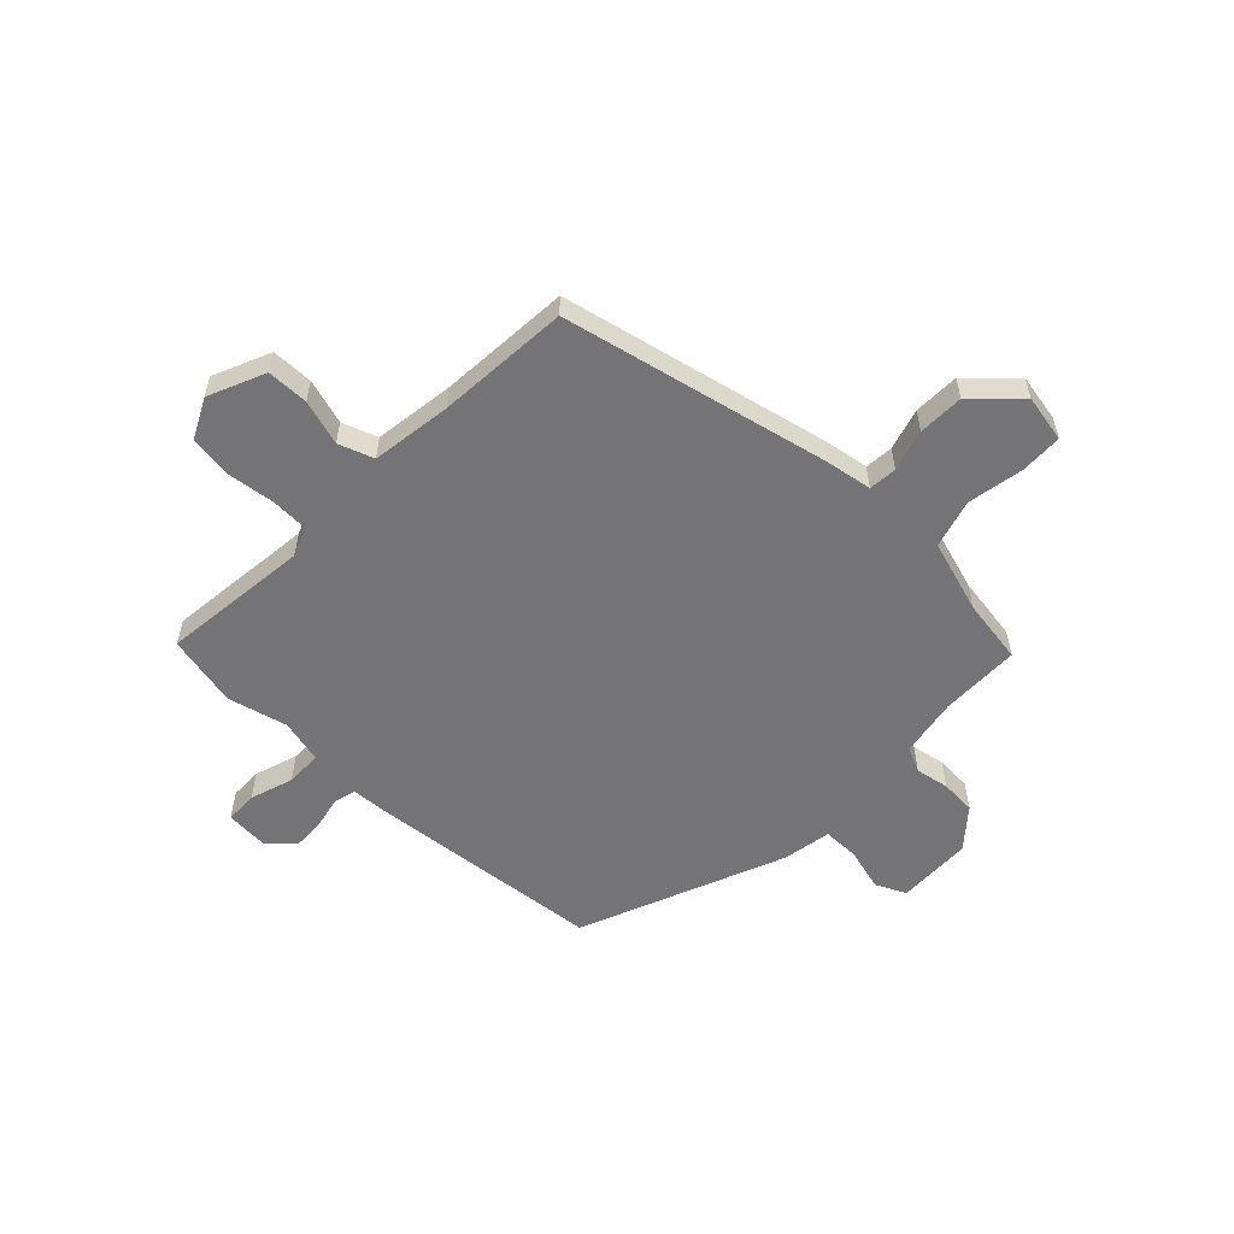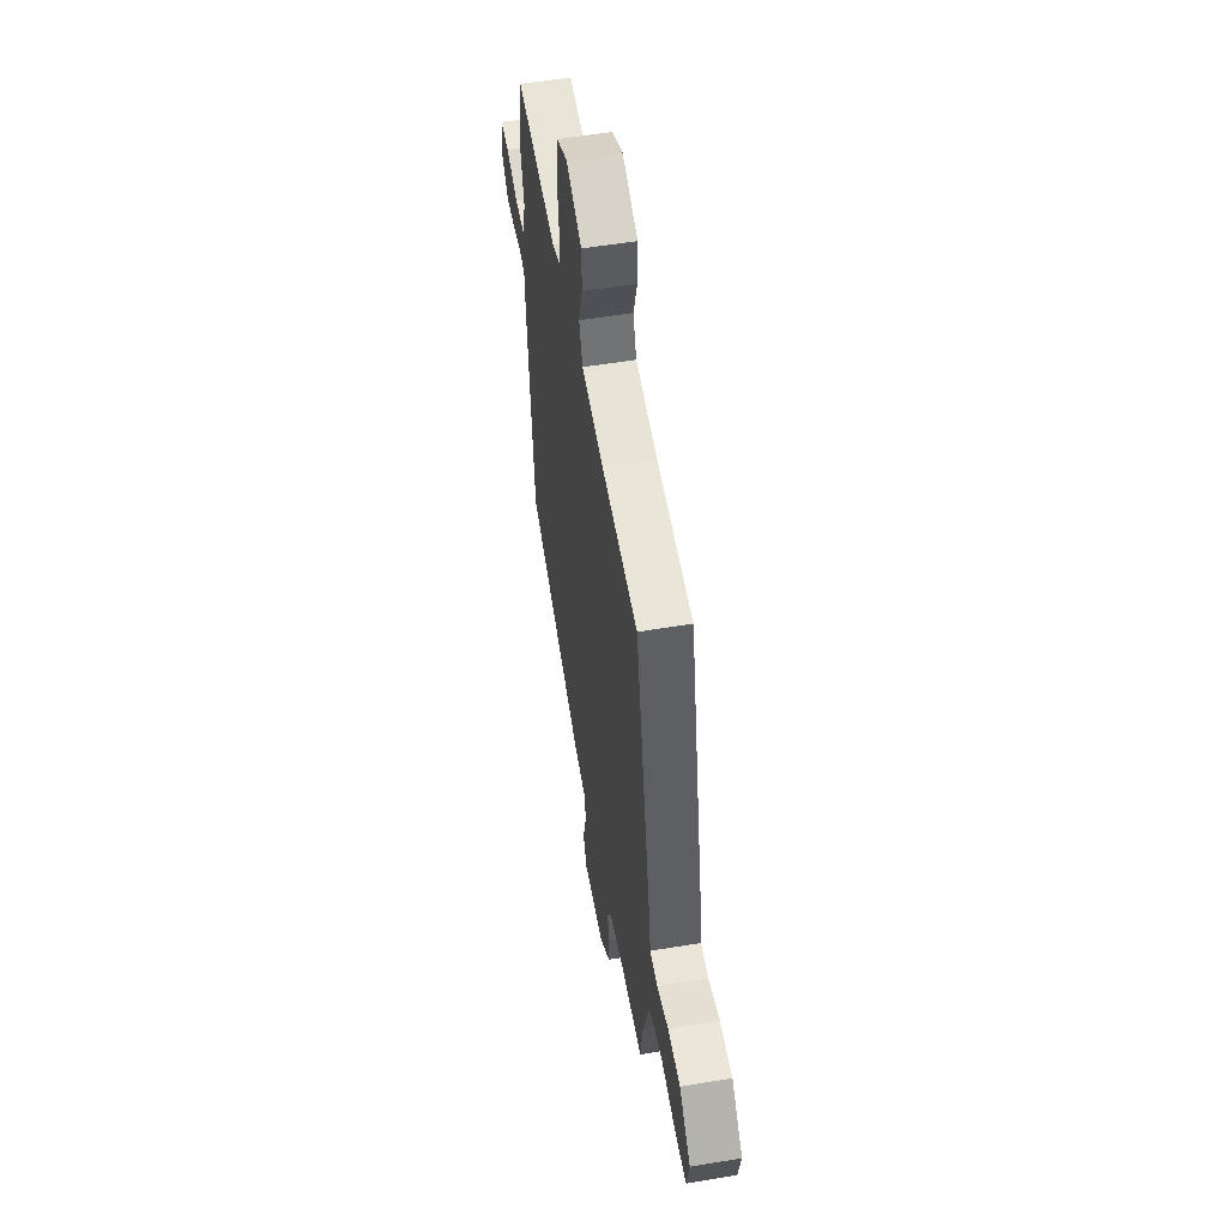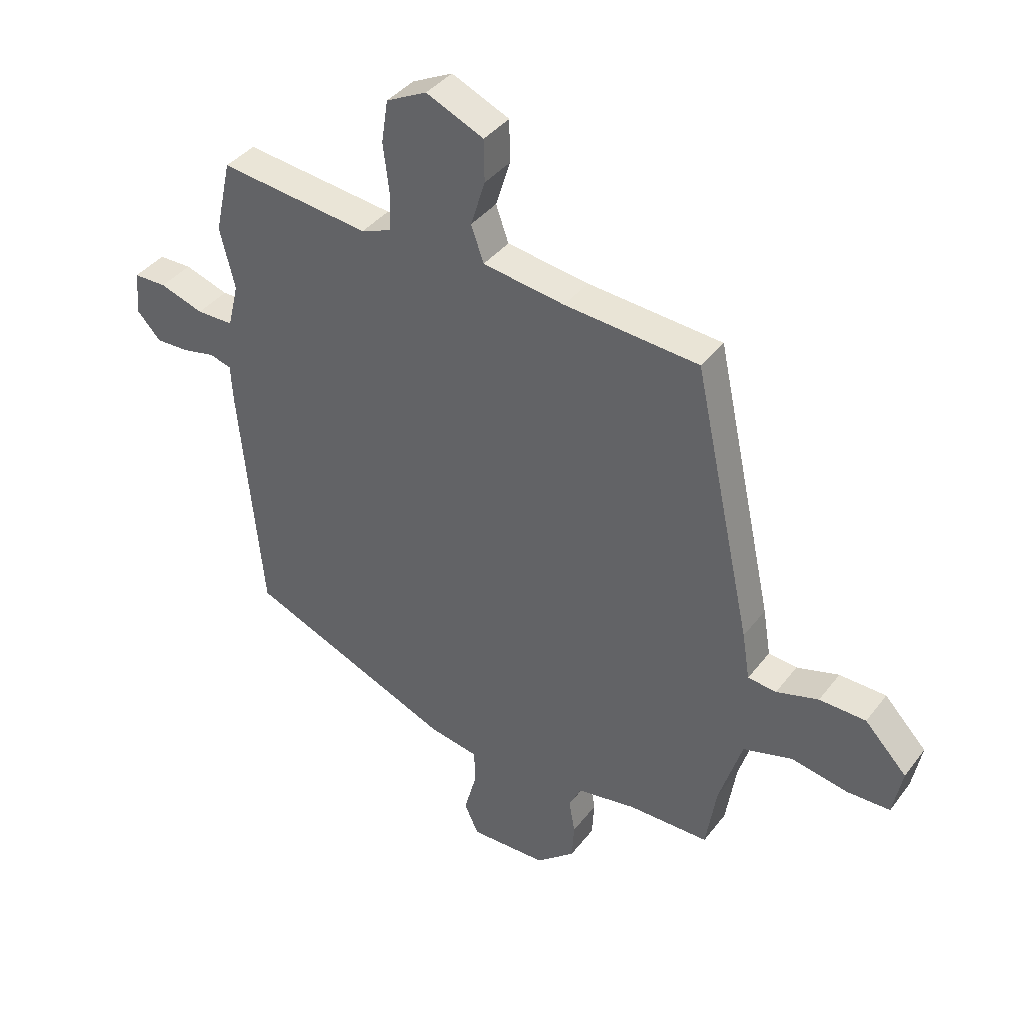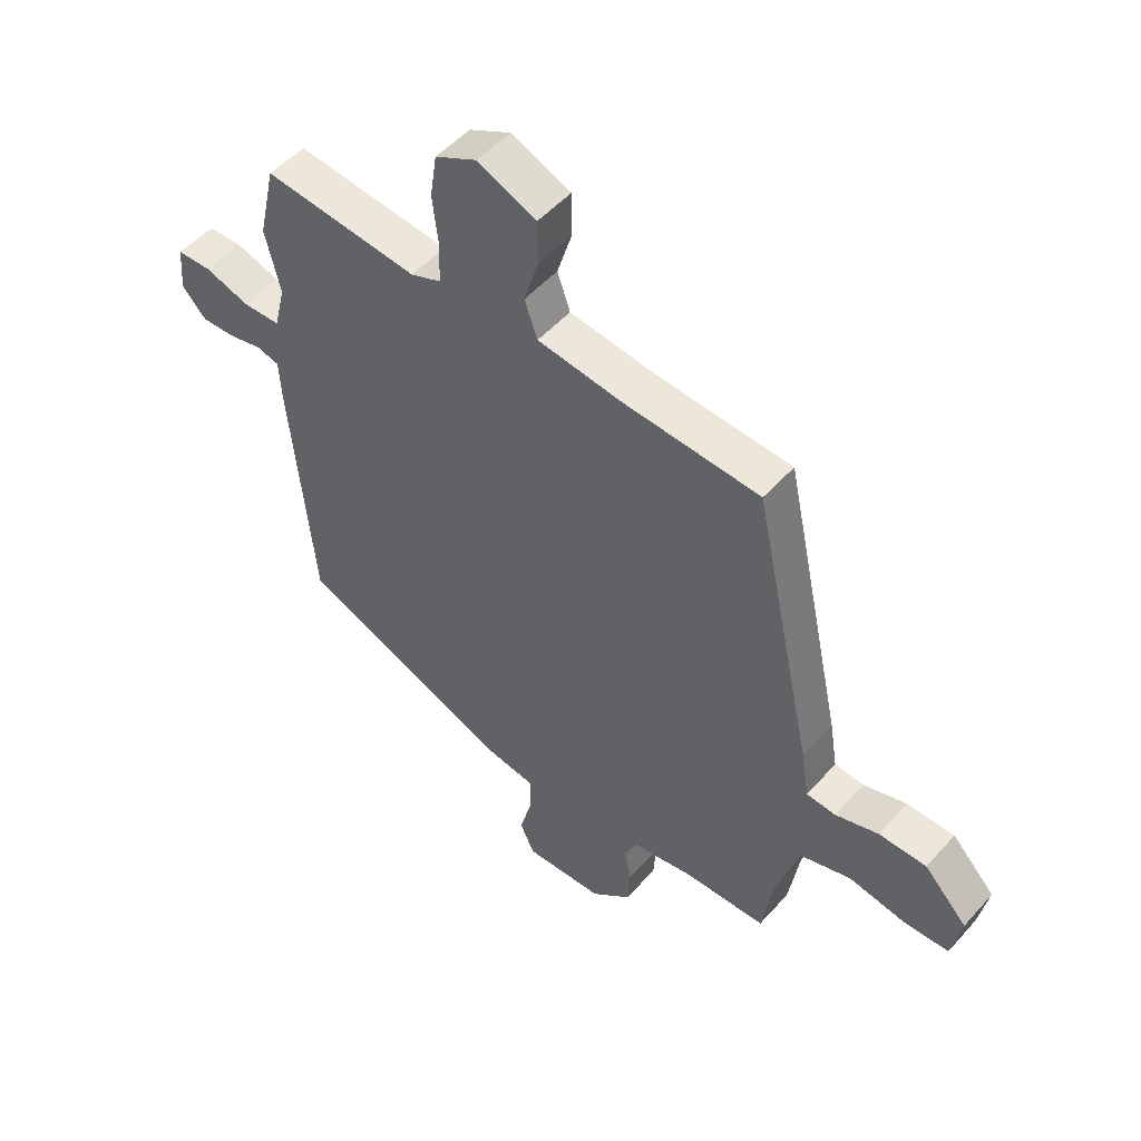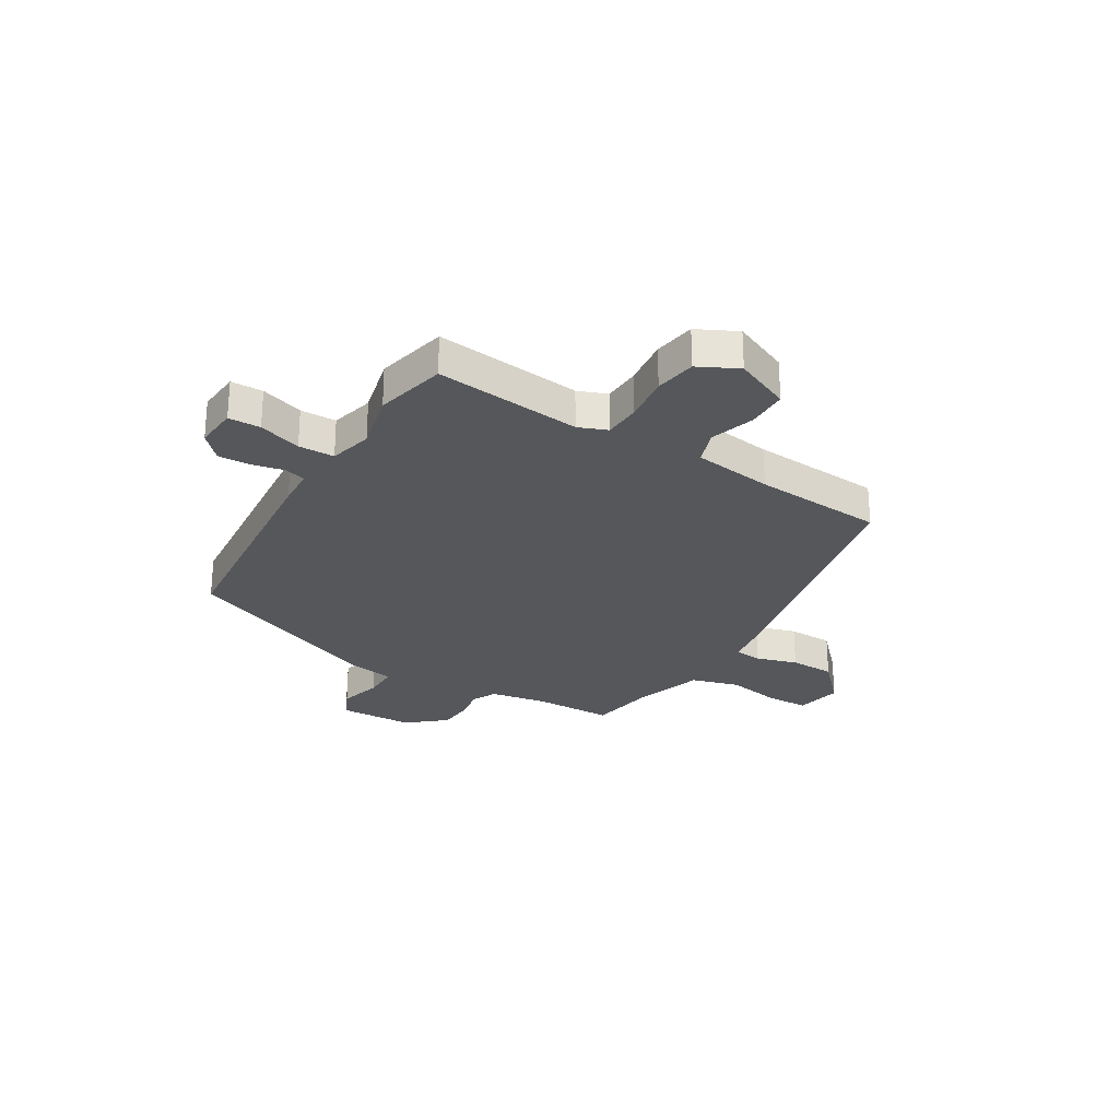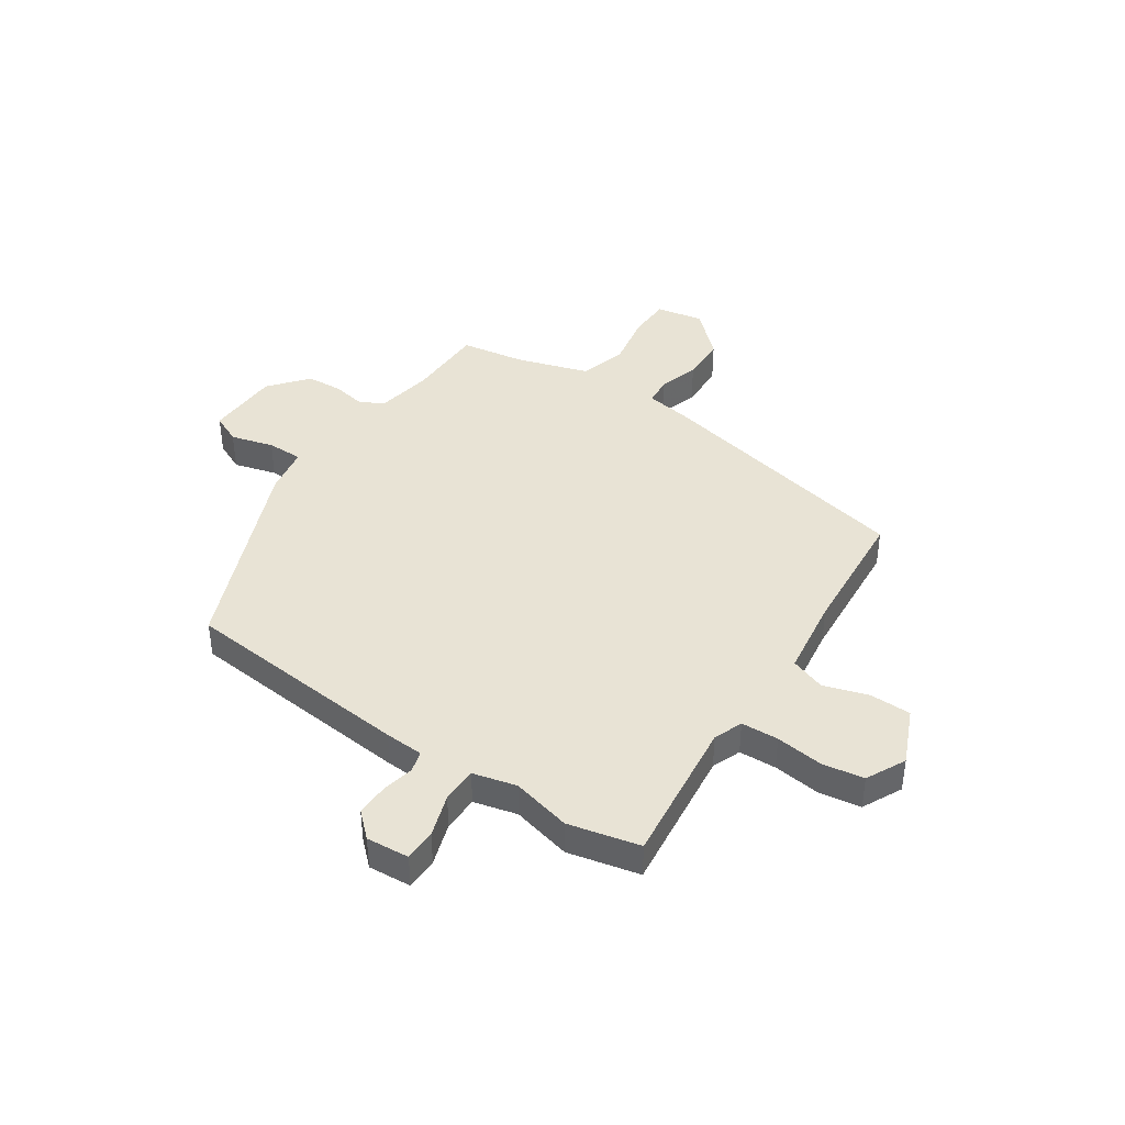
<metadata>
{"format":"obj","ext":"obj","renderer":"f3d","projection":"perspective","resolution":1024,"background":"white","views":[{"elev":-56.3,"azim":46.3,"up":"+Y"},{"elev":54.5,"azim":80.0,"up":"+Z"},{"elev":39.2,"azim":33.4,"up":"+Z"},{"elev":50.7,"azim":40.0,"up":"+Z"},{"elev":-26.8,"azim":-31.2,"up":"+Y"},{"elev":41.1,"azim":-56.2,"up":"+Y"}]}
</metadata>
<code>
v -0.519 0.07 0.414
v -0.489 0.07 0.548
v -0.214 0.07 0.517
v -0.16 0.07 0.538
v -0.157 0.07 0.608
v -0.168 0.07 0.697
v -0.156 0.07 0.775
v -0.082 0.07 0.812
v 0.023 0.07 0.766
v 0.024 0.07 0.689
v -0.002 0.07 0.605
v 0.021 0.07 0.54
v 0.17 0.07 0.519
v 0.415 0.07 0.501
v 0.522 0.07 0.007
v 0.536 0.07 -0.079
v 0.588 0.07 -0.084
v 0.665 0.07 -0.061
v 0.75 0.07 -0.063
v 0.827 0.07 -0.144
v 0.81 0.07 -0.232
v 0.731 0.07 -0.234
v 0.628 0.07 -0.215
v 0.538 0.07 -0.241
v 0.496 0.07 -0.376
v 0.477 0.07 -0.496
v 0.329 0.07 -0.498
v 0.221 0.07 -0.517
v 0.199 0.07 -0.563
v 0.21 0.07 -0.625
v 0.206 0.07 -0.691
v 0.135 0.07 -0.751
v -0.005 0.07 -0.755
v -0.031 0.07 -0.699
v -0.009 0.07 -0.619
v -0.009 0.07 -0.552
v -0.099 0.07 -0.536
v -0.477 0.07 -0.381
v -0.518 0.07 0.052
v -0.522 0.07 0.124
v -0.562 0.07 0.135
v -0.622 0.07 0.122
v -0.682 0.07 0.12
v -0.725 0.07 0.166
v -0.719 0.07 0.246
v -0.659 0.07 0.247
v -0.579 0.07 0.221
v -0.512 0.07 0.222
v -0.492 0.07 0.303
v -0.519 0 0.414
v -0.489 0 0.548
v -0.214 0 0.517
v -0.16 0 0.538
v -0.157 0 0.608
v -0.168 0 0.697
v -0.156 0 0.775
v -0.082 0 0.812
v 0.023 0 0.766
v 0.024 0 0.689
v -0.002 0 0.605
v 0.021 0 0.54
v 0.17 0 0.519
v 0.415 0 0.501
v 0.522 0 0.007
v 0.536 0 -0.079
v 0.588 0 -0.084
v 0.665 0 -0.061
v 0.75 0 -0.063
v 0.827 0 -0.144
v 0.81 0 -0.232
v 0.731 0 -0.234
v 0.628 0 -0.215
v 0.538 0 -0.241
v 0.496 0 -0.376
v 0.477 0 -0.496
v 0.329 0 -0.498
v 0.221 0 -0.517
v 0.199 0 -0.563
v 0.21 0 -0.625
v 0.206 0 -0.691
v 0.135 0 -0.751
v -0.005 0 -0.755
v -0.031 0 -0.699
v -0.009 0 -0.619
v -0.009 0 -0.552
v -0.099 0 -0.536
v -0.477 0 -0.381
v -0.518 0 0.052
v -0.522 0 0.124
v -0.562 0 0.135
v -0.622 0 0.122
v -0.682 0 0.12
v -0.725 0 0.166
v -0.719 0 0.246
v -0.659 0 0.247
v -0.579 0 0.221
v -0.512 0 0.222
v -0.492 0 0.303
f 44 45 46 47
f 44 47 48
f 41 42 43 44
f 41 44 48
f 40 41 48
f 39 40 48 49
f 36 37 38 39
f 32 33 34 35
f 32 35 36
f 29 30 31 32
f 29 32 36
f 28 29 36 39
f 25 26 27
f 24 25 27 28
f 20 21 22 23
f 20 23 24
f 17 18 19 20
f 16 17 20 24
f 13 14 15 16
f 12 13 16 24
f 8 9 10 11
f 8 11 12
f 5 6 7 8
f 4 5 8 12
f 3 4 12 24
f 49 1 2 3
f 28 39 49
f 3 24 28 49
f 96 95 94 93
f 97 96 93
f 93 92 91 90
f 97 93 90
f 97 90 89
f 98 97 89 88
f 88 87 86 85
f 84 83 82 81
f 85 84 81
f 81 80 79 78
f 85 81 78
f 88 85 78 77
f 76 75 74
f 77 76 74 73
f 72 71 70 69
f 73 72 69
f 69 68 67 66
f 73 69 66 65
f 65 64 63 62
f 73 65 62 61
f 60 59 58 57
f 61 60 57
f 57 56 55 54
f 61 57 54 53
f 73 61 53 52
f 52 51 50 98
f 98 88 77
f 98 77 73 52
f 1 50 51 2
f 2 51 52 3
f 3 52 53 4
f 4 53 54 5
f 5 54 55 6
f 6 55 56 7
f 7 56 57 8
f 8 57 58 9
f 9 58 59 10
f 10 59 60 11
f 11 60 61 12
f 12 61 62 13
f 13 62 63 14
f 14 63 64 15
f 15 64 65 16
f 16 65 66 17
f 17 66 67 18
f 18 67 68 19
f 19 68 69 20
f 20 69 70 21
f 21 70 71 22
f 22 71 72 23
f 23 72 73 24
f 24 73 74 25
f 25 74 75 26
f 26 75 76 27
f 27 76 77 28
f 28 77 78 29
f 29 78 79 30
f 30 79 80 31
f 31 80 81 32
f 32 81 82 33
f 33 82 83 34
f 34 83 84 35
f 35 84 85 36
f 36 85 86 37
f 37 86 87 38
f 38 87 88 39
f 39 88 89 40
f 40 89 90 41
f 41 90 91 42
f 42 91 92 43
f 43 92 93 44
f 44 93 94 45
f 45 94 95 46
f 46 95 96 47
f 47 96 97 48
f 48 97 98 49
f 49 98 50 1

</code>
